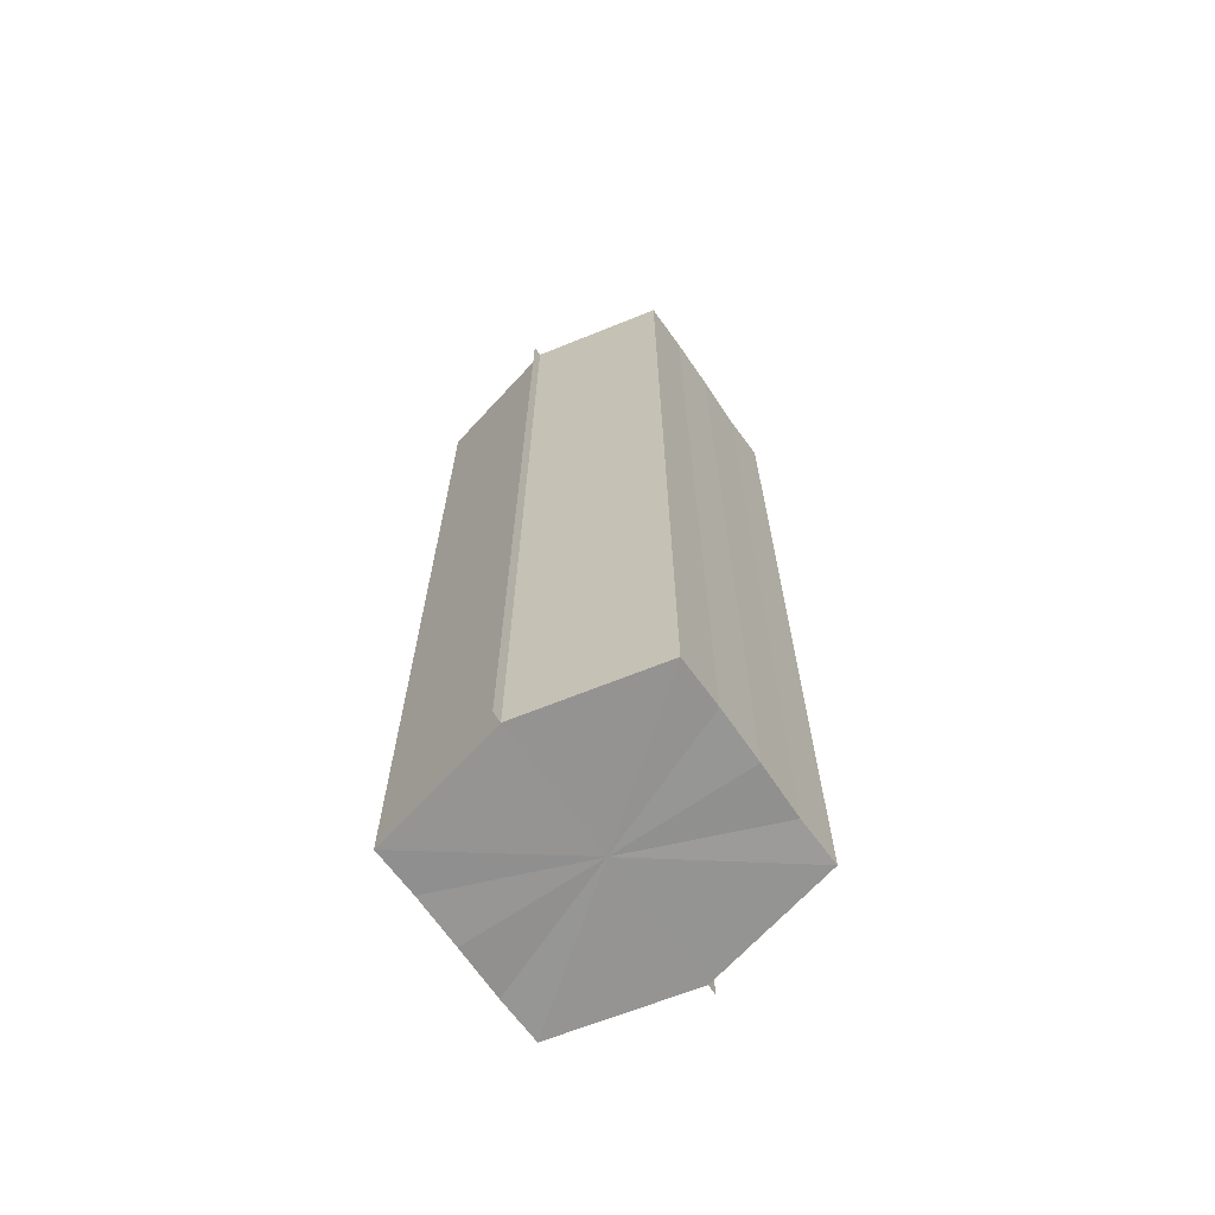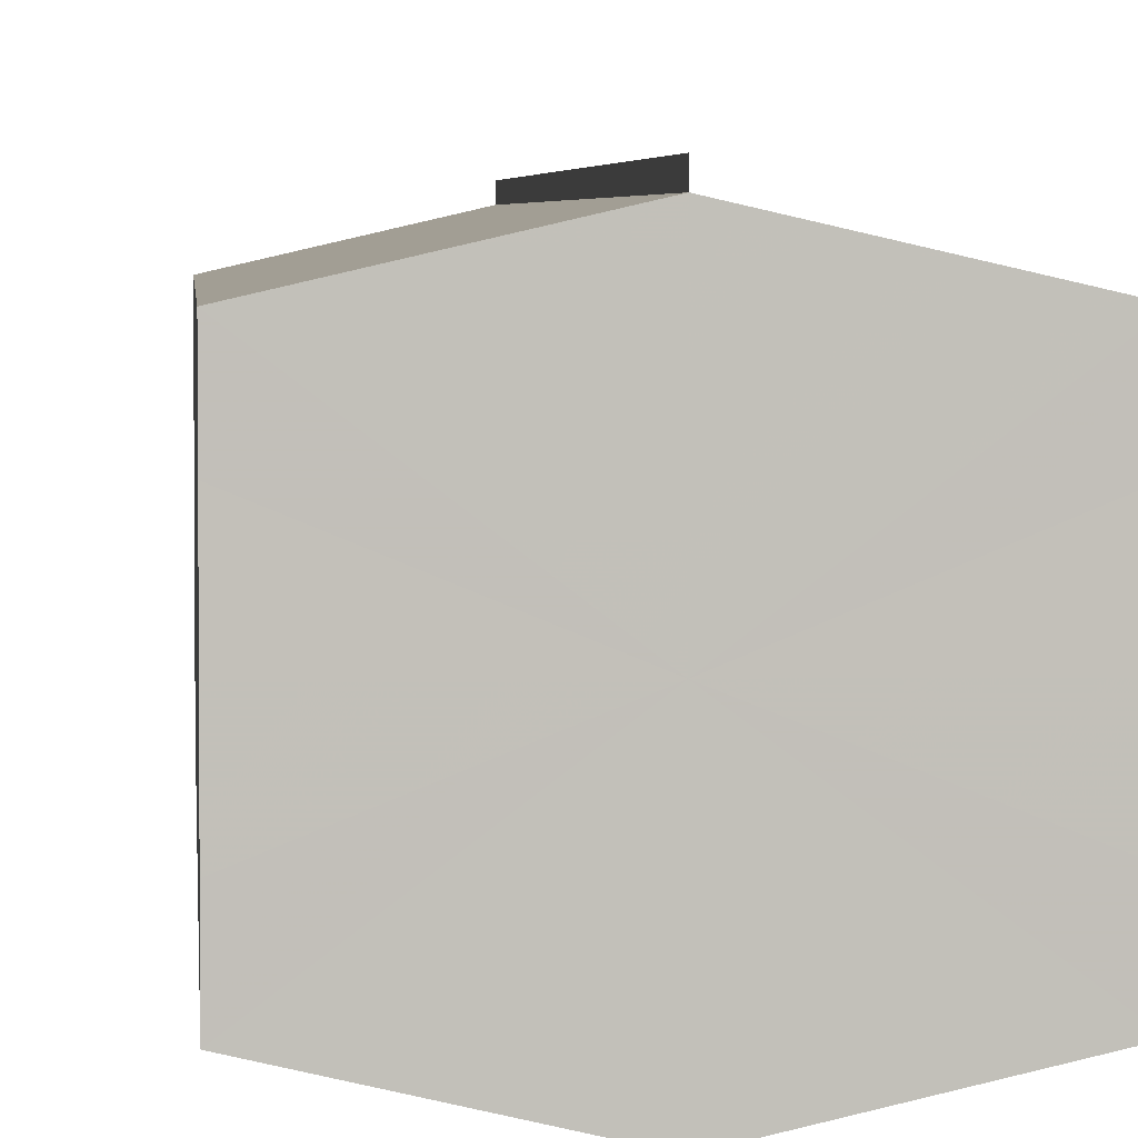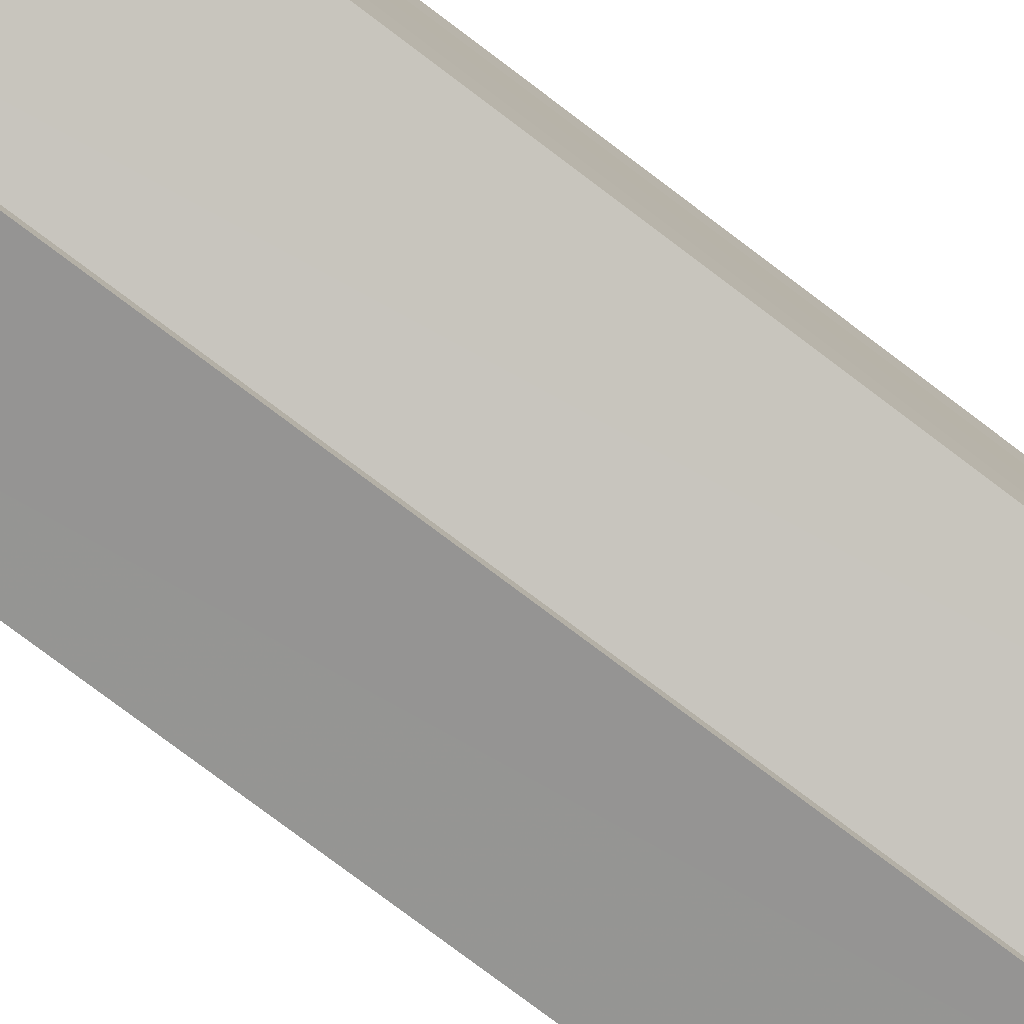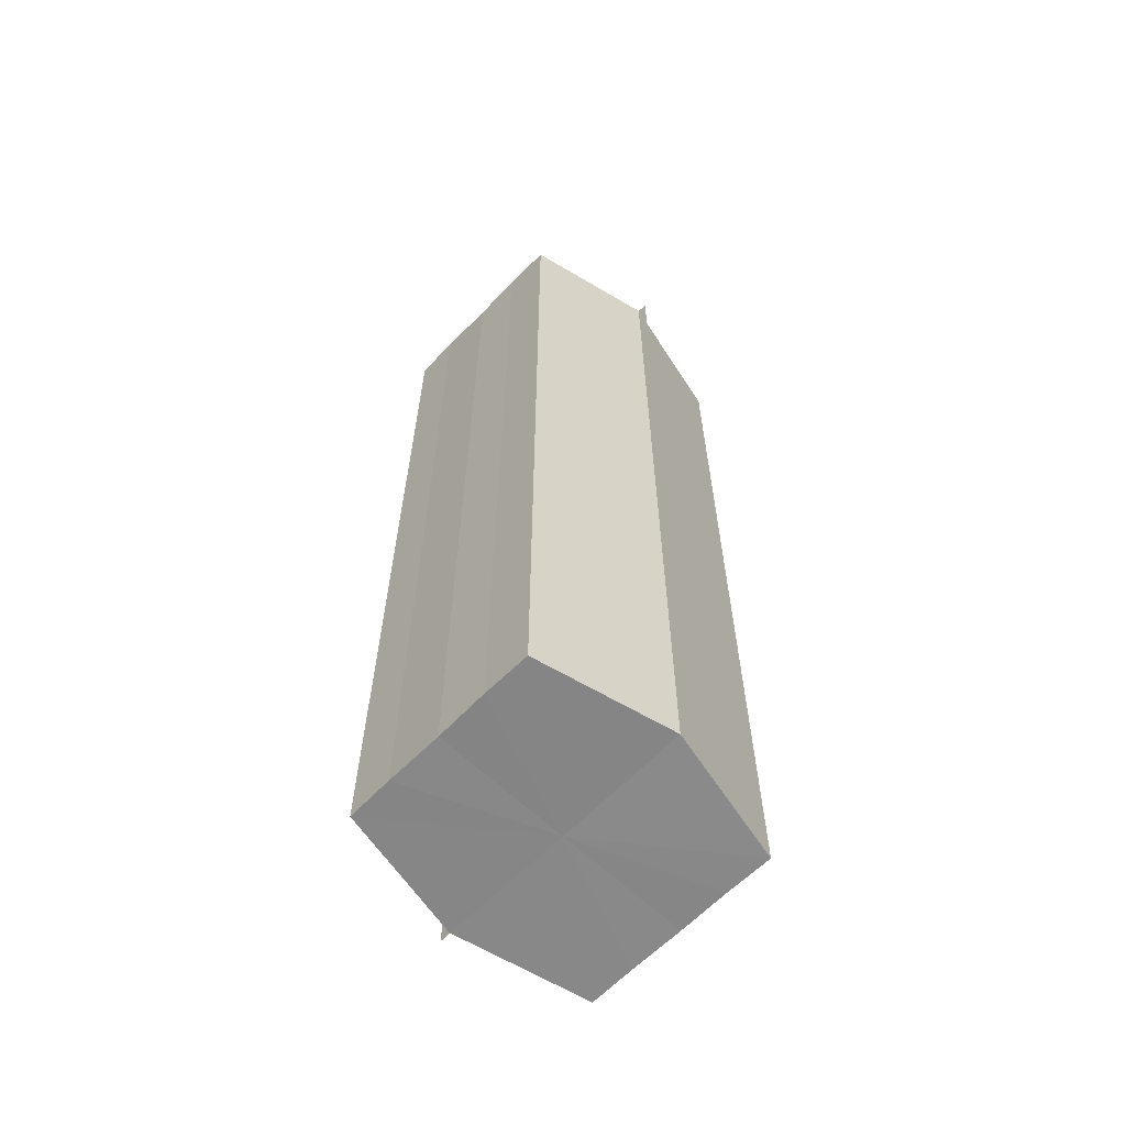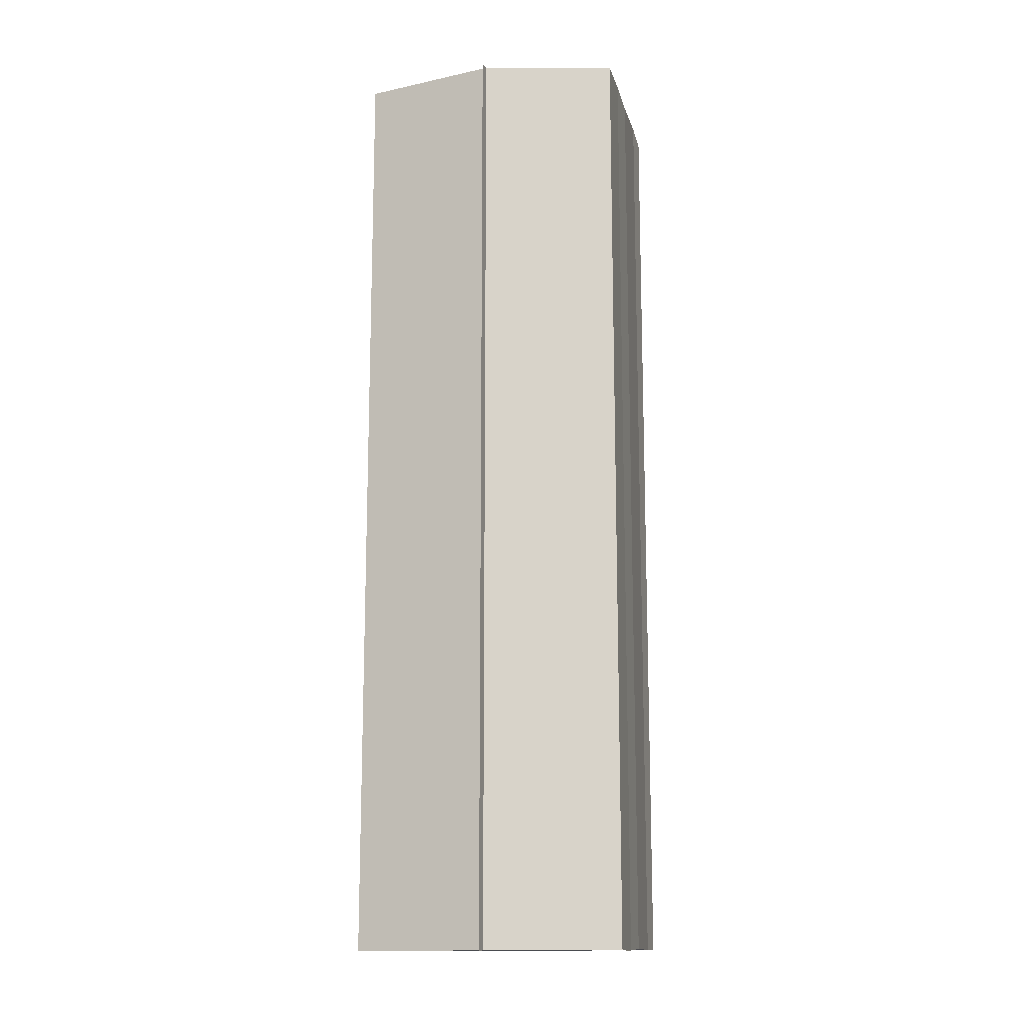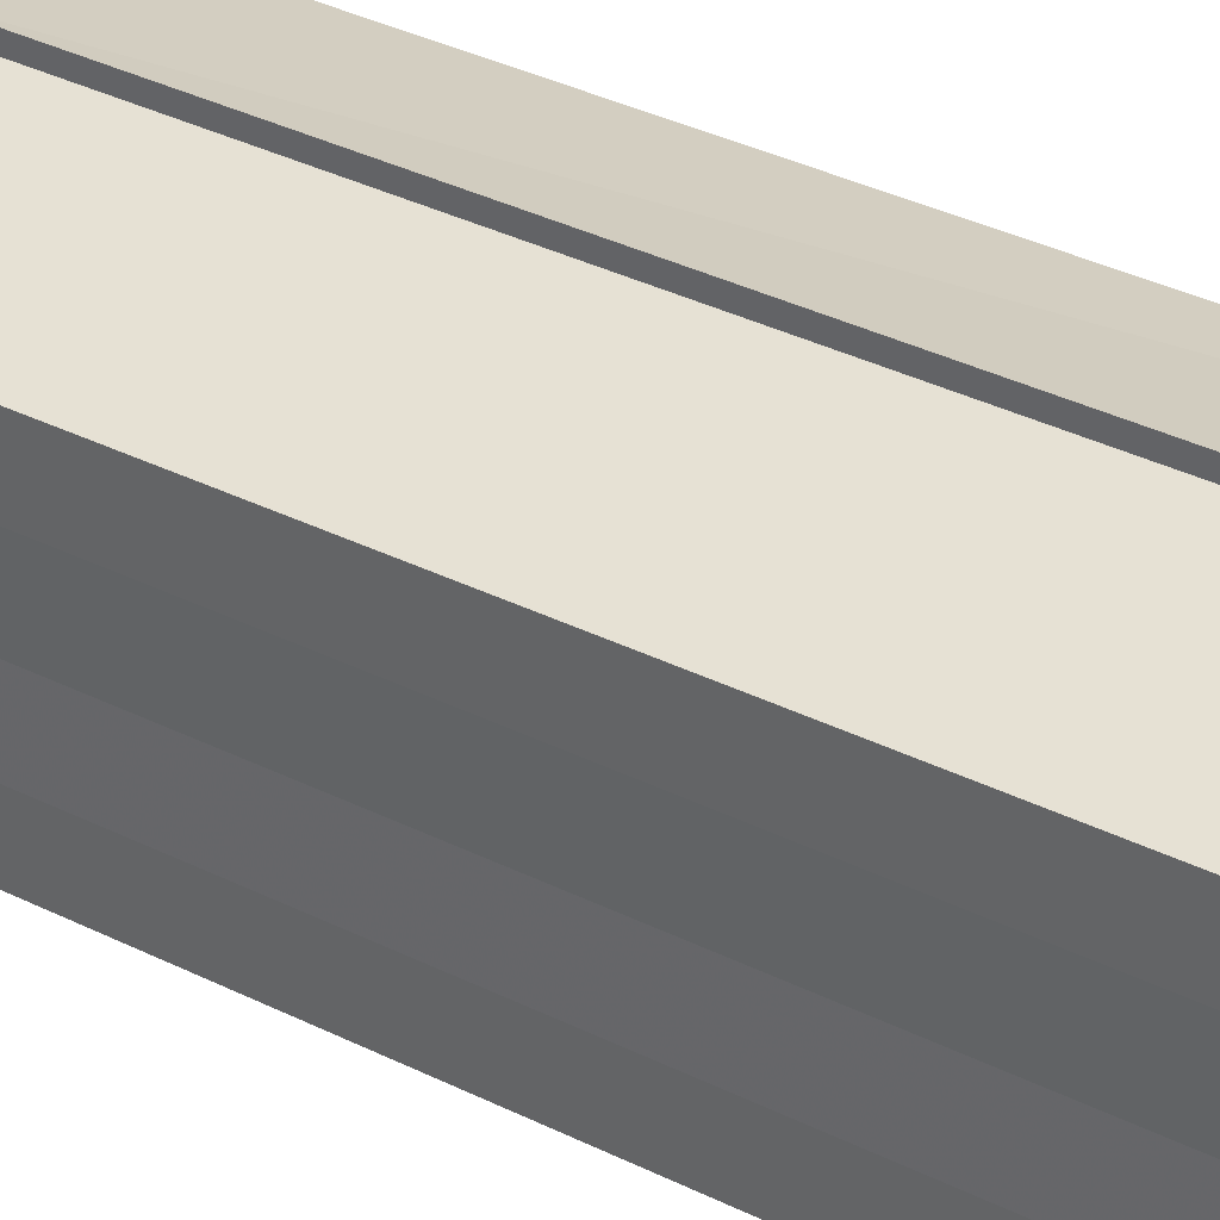
<metadata>
{"format":"obj","ext":"obj","renderer":"f3d","projection":"perspective","resolution":1024,"background":"white","views":[{"elev":-67.2,"azim":-145.4,"up":"+Y"},{"elev":3.6,"azim":175.9,"up":"+Z"},{"elev":-79.3,"azim":-126.9,"up":"+Z"},{"elev":-62.5,"azim":136.0,"up":"+Y"},{"elev":-13.9,"azim":12.8,"up":"+Y"},{"elev":35.0,"azim":123.7,"up":"+Z"}]}
</metadata>
<code>
o 30361
v 2206 1879 15.37
v 2206 1879 15.37
v 2206 1879 15.37
v 2206 1879 15.36
v 2206 1879 15.37
v 2206 1879 15.37
v 2206 1879 15.37
v 2206 1879 15.36
v 2206 1879 15.36
v 2206 1879 15.38
v 2206 1879 15.38
v 2206 1879 15.36
v 2206 1879 15.36
v 2206 1879 15.38
v 2206 1879 15.38
v 2206 1879 15.38
v 2206 1879 15.38
v 2206 1879 15.38
v 2206 1879 15.38
v 2206 1879 15.38
v 2206 1879 15.37
v 2206 1879 15.37
v 2206 1879 15.37
v 2206 1879 15.37
v 2206 1879 15.37
v 2206 1879 15.37
v 2206 1879 15.36
v 2206 1879 15.36
v 2206 1879 15.36
v 2206 1879 15.36
v 2206 1879 15.37
v 2206 1879 15.36
v 2206 1879 15.37
v 2206 1879 15.36
v 2206 1879 15.37
v 2206 1879 15.37
v 2206 1879 15.37
v 2206 1879 15.37
v 2206 1879 15.38
v 2206 1879 15.37
v 2206 1879 15.38
v 2206 1879 15.38
v 2206 1879 15.38
v 2206 1879 15.38
v 2206 1879 15.38
v 2206 1879 15.37
v 2206 1879 15.38
v 2206 1879 15.38
v 2206 1879 15.38
v 2206 1879 15.37
v 2206 1879 15.37
v 2206 1879 15.38
v 2206 1879 15.38
v 2206 1879 15.37
v 2206 1879 15.37
v 2206 1879 15.37
v 2206 1879 15.37
v 2206 1879 15.36
v 2206 1879 15.37
v 2206 1879 15.37
v 2206 1879 15.37
v 2206 1879 15.37
v 2206 1879 15.37
v 2206 1879 15.36
v 2206 1879 15.36
v 2206 1879 15.36
v 2206 1879 15.36
v 2206 1879 15.36
v 2206 1879 15.36
v 2206 1879 15.36
v 2206 1879 15.36
v 2206 1879 15.37
v 2206 1879 15.37
v 2206 1879 15.37
v 2206 1879 15.37
v 2206 1879 15.36
v 2206 1879 15.38
v 2206 1879 15.36
v 2206 1879 15.38
v 2206 1879 15.36
v 2206 1879 15.38
v 2206 1879 15.37
v 2206 1879 15.37
v 2206 1879 15.37
f 1 2 3
f 2 4 5
f 6 1 7
f 4 8 9
f 10 6 11
f 12 8 13
f 14 10 15
f 14 16 15
f 15 17 18
f 15 19 20
f 20 21 22
f 22 23 24
f 24 25 26
f 26 27 28
f 28 29 30
f 13 29 30
f 31 32 29
f 31 33 32
f 31 29 34
f 31 35 33
f 31 34 36
f 31 37 35
f 31 36 38
f 31 39 37
f 31 38 40
f 31 40 41
f 31 42 39
f 31 41 42
f 43 42 44
f 45 42 44
f 46 47 43
f 48 49 45
f 50 51 46
f 52 49 53
f 54 55 50
f 56 52 57
f 58 59 54
f 60 56 61
f 62 60 63
f 64 62 65
f 66 67 58
f 68 64 66
f 68 69 66
f 66 70 71
f 72 73 74
f 72 75 73
f 72 74 76
f 72 77 75
f 72 76 78
f 72 79 77
f 72 78 80
f 72 81 79
f 72 80 82
f 72 83 81
f 72 82 84
f 72 84 83

</code>
